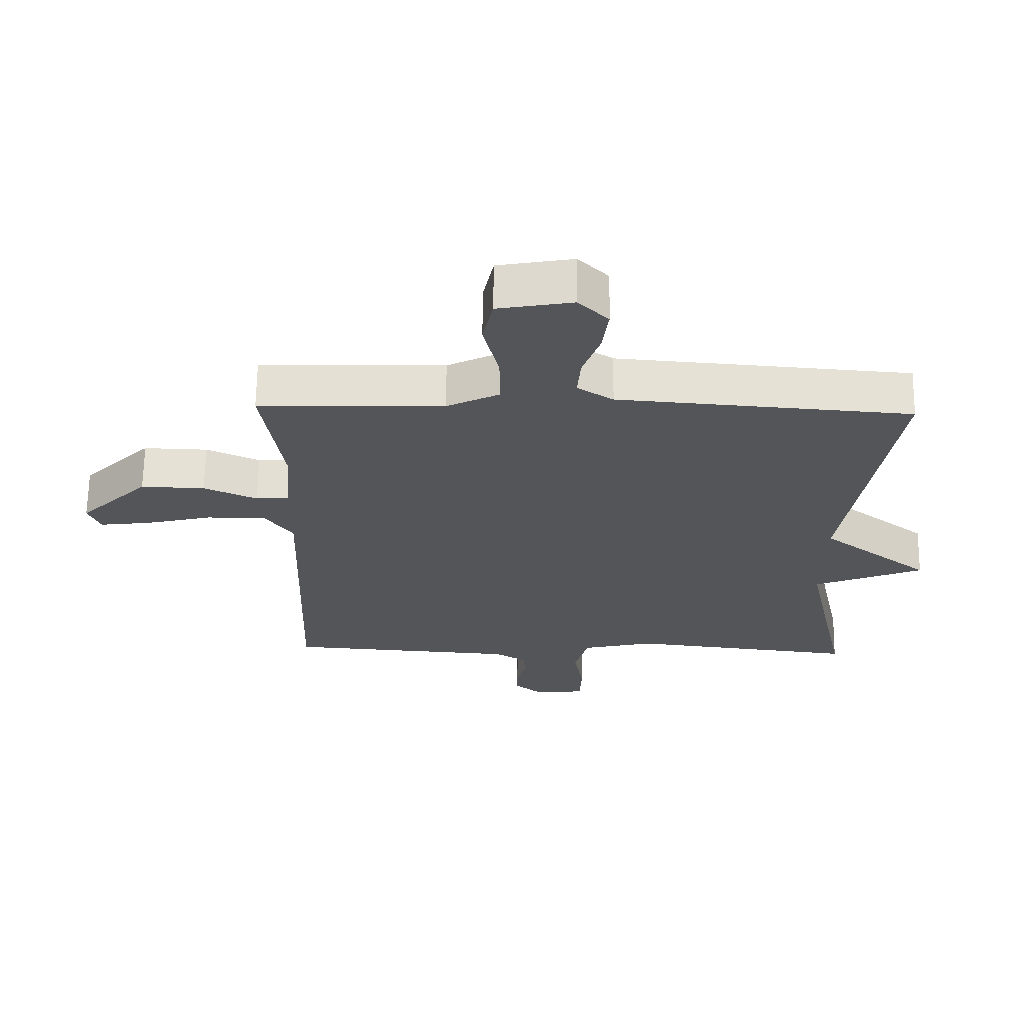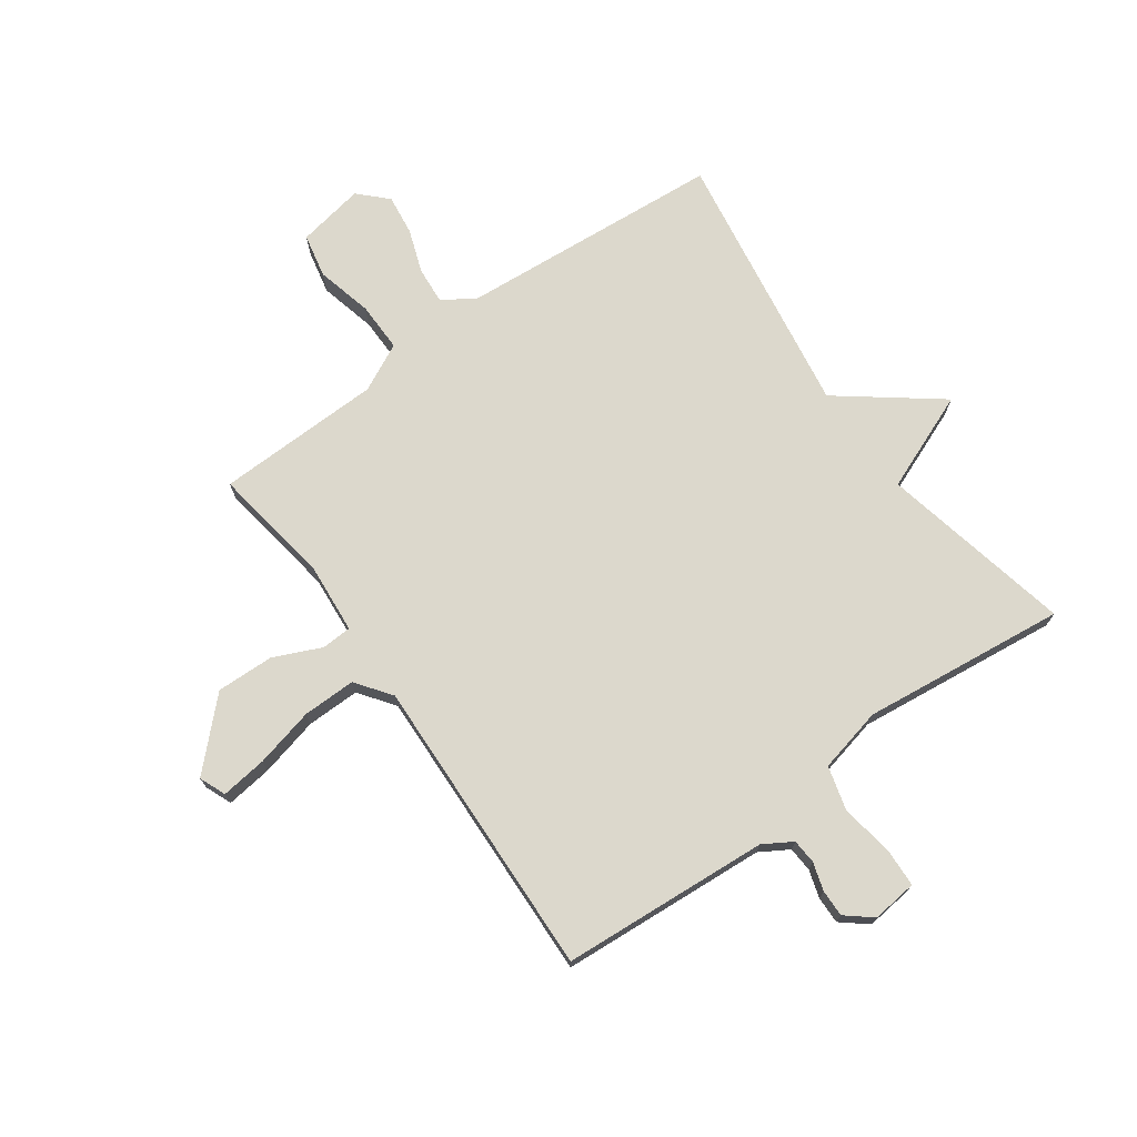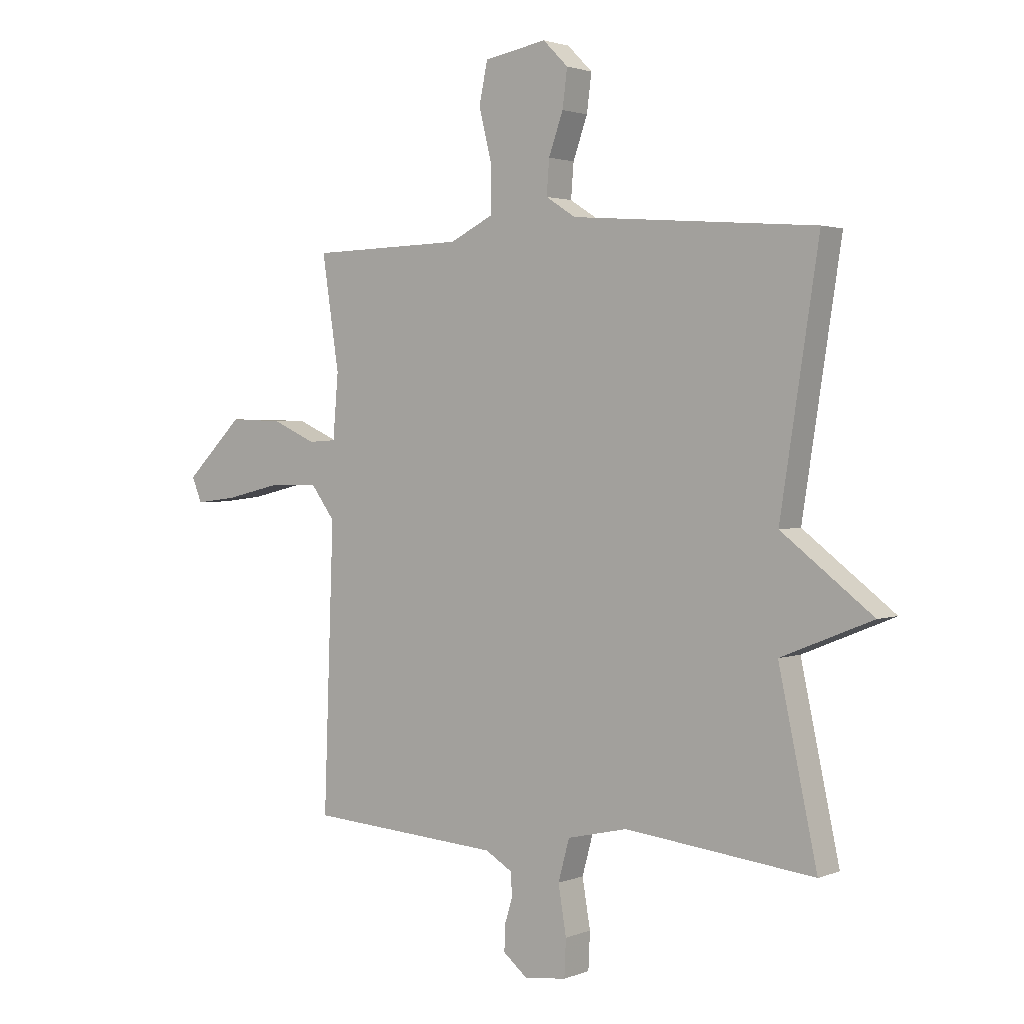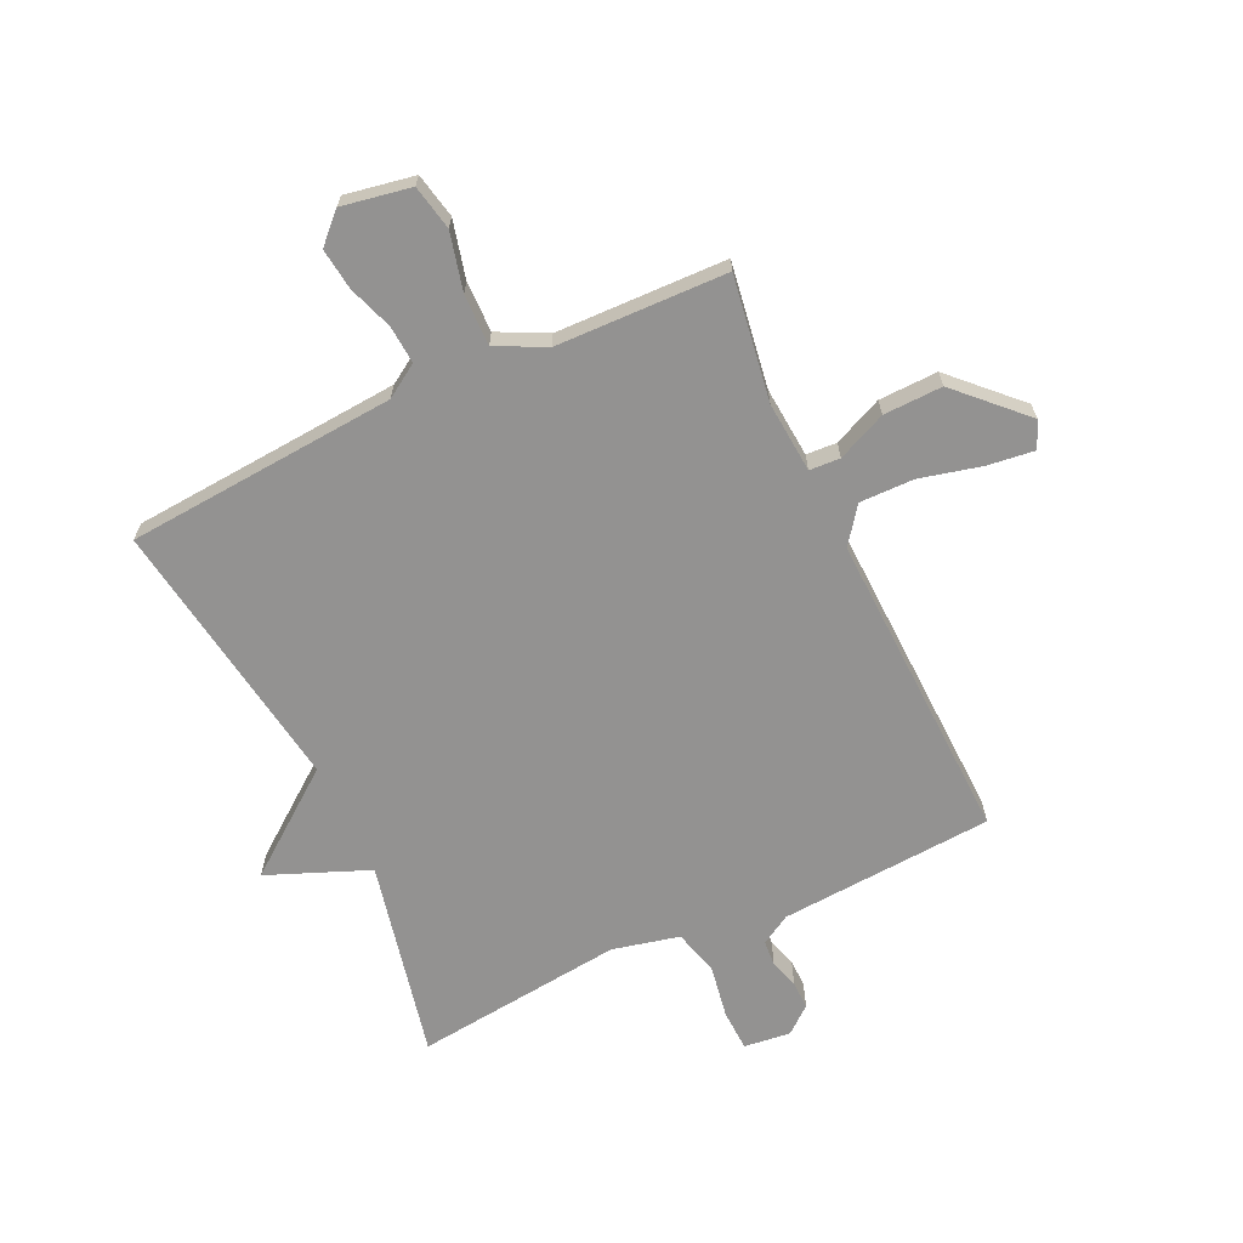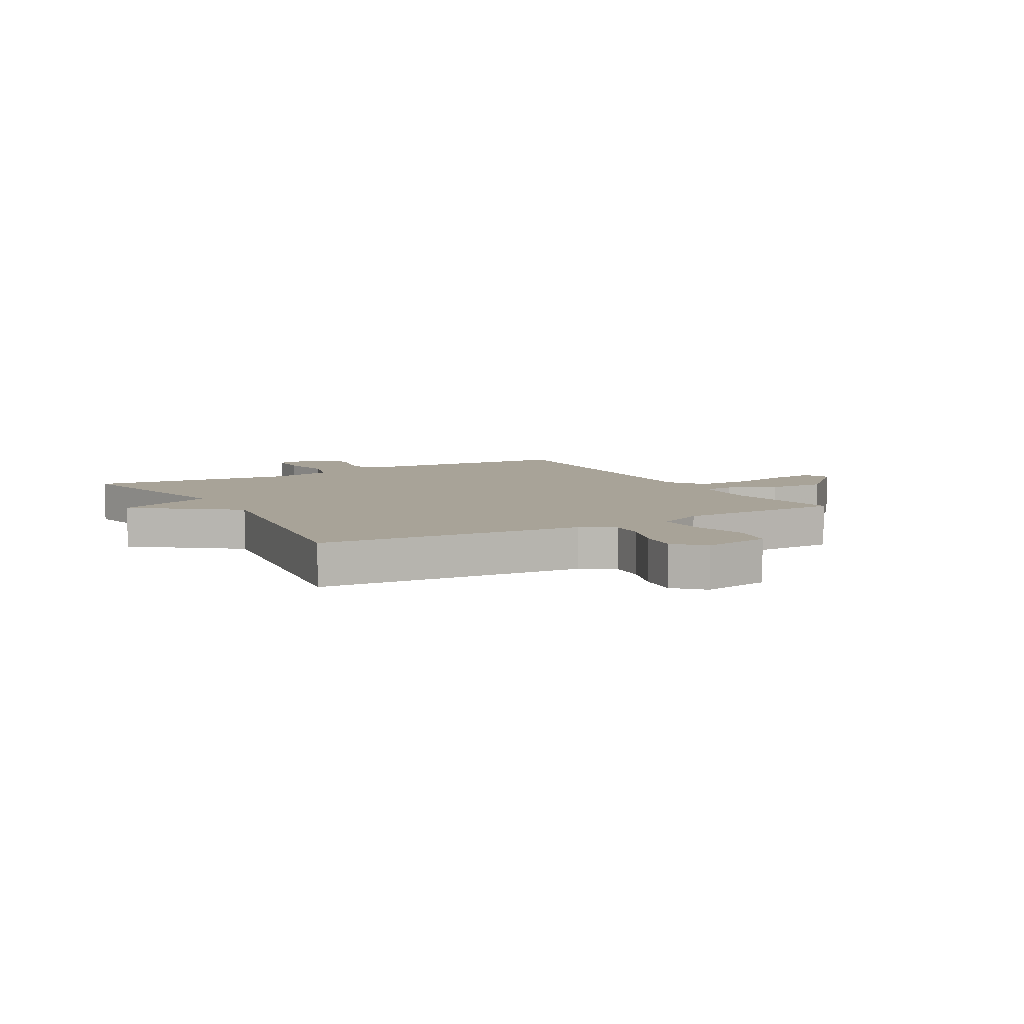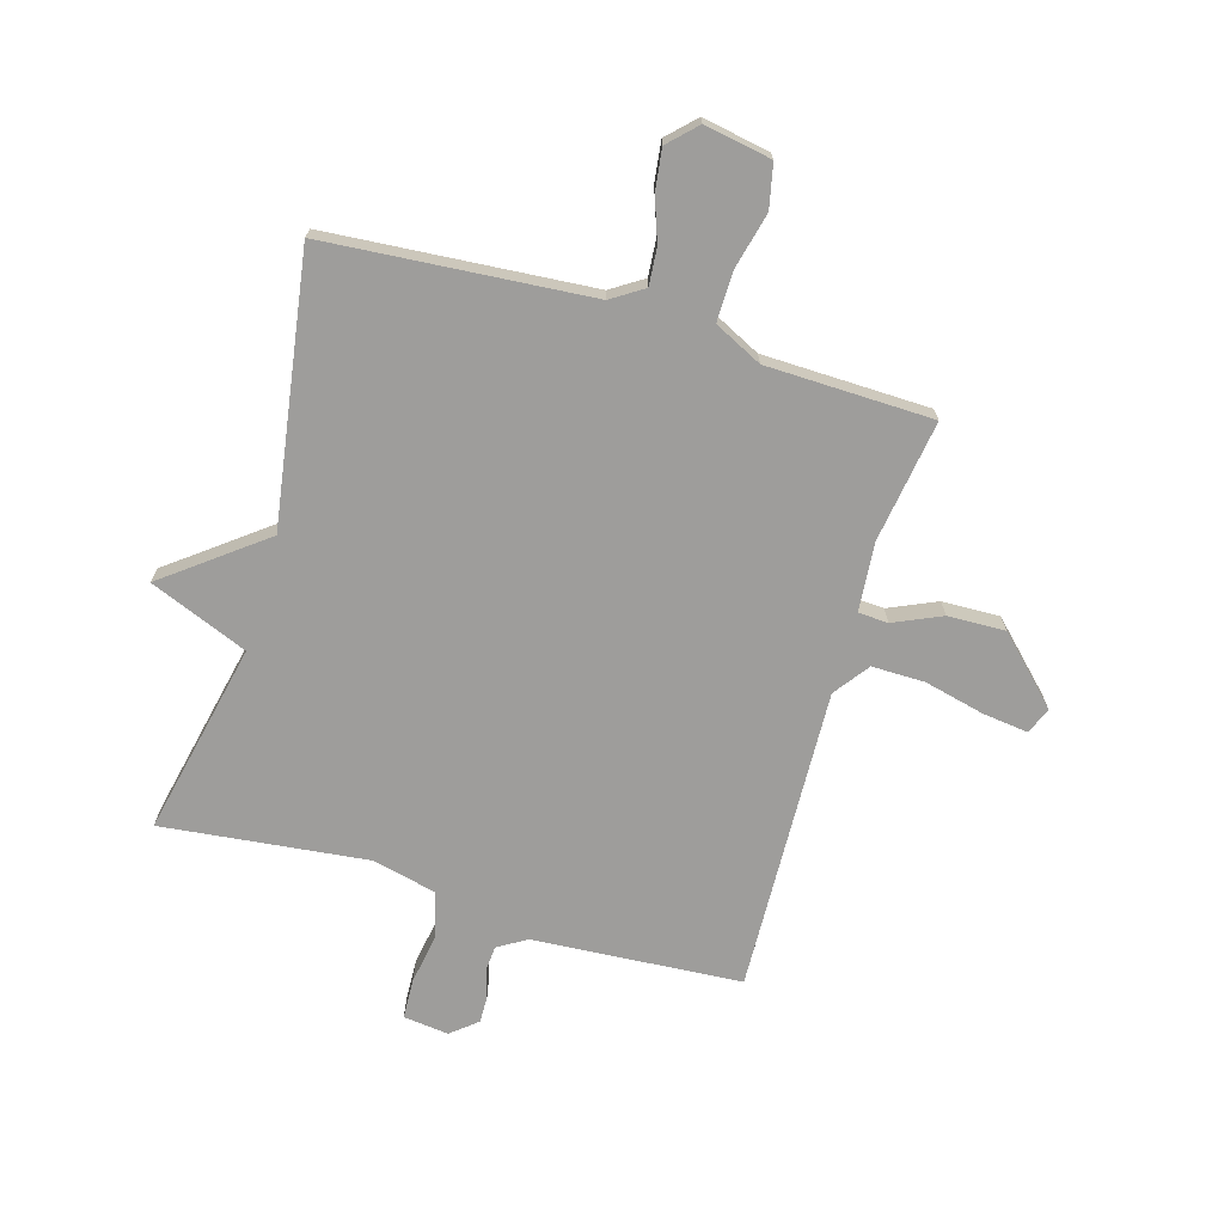
<metadata>
{"format":"obj","ext":"obj","renderer":"f3d","projection":"perspective","resolution":1024,"background":"white","views":[{"elev":65.4,"azim":-179.2,"up":"+Z"},{"elev":72.7,"azim":144.4,"up":"+Y"},{"elev":2.1,"azim":-143.5,"up":"+Z"},{"elev":-66.5,"azim":25.0,"up":"+Y"},{"elev":6.9,"azim":-29.8,"up":"+Y"},{"elev":-70.6,"azim":-16.4,"up":"+Y"}]}
</metadata>
<code>
v -0.5 0.07 0.5
v -0.042 0.07 0.536
v 0.014 0.07 0.572
v 0.009 0.07 0.636
v -0.018 0.07 0.712
v -0.027 0.07 0.782
v 0.02 0.07 0.829
v 0.137 0.07 0.808
v 0.153 0.07 0.732
v 0.129 0.07 0.634
v 0.128 0.07 0.548
v 0.211 0.07 0.507
v 0.5 0.07 0.5
v 0.468 0.07 0.289
v 0.478 0.07 0.169
v 0.53 0.07 0.166
v 0.613 0.07 0.203
v 0.713 0.07 0.206
v 0.821 0.07 0.099
v 0.802 0.07 0.053
v 0.722 0.07 0.063
v 0.618 0.07 0.088
v 0.526 0.07 0.089
v 0.481 0.07 0.028
v 0.5 0.07 -0.5
v 0.138 0.07 -0.525
v 0.088 0.07 -0.555
v 0.085 0.07 -0.598
v 0.1 0.07 -0.647
v 0.101 0.07 -0.694
v 0.056 0.07 -0.731
v -0.023 0.07 -0.722
v -0.026 0.07 -0.653
v -0.011 0.07 -0.563
v -0.032 0.07 -0.486
v -0.145 0.07 -0.46
v -0.5 0.07 -0.5
v -0.428 0.07 -0.165
v -0.599 0.07 -0.096
v -0.428 0.07 0.035
v -0.5 0 0.5
v -0.042 0 0.536
v 0.014 0 0.572
v 0.009 0 0.636
v -0.018 0 0.712
v -0.027 0 0.782
v 0.02 0 0.829
v 0.137 0 0.808
v 0.153 0 0.732
v 0.129 0 0.634
v 0.128 0 0.548
v 0.211 0 0.507
v 0.5 0 0.5
v 0.468 0 0.289
v 0.478 0 0.169
v 0.53 0 0.166
v 0.613 0 0.203
v 0.713 0 0.206
v 0.821 0 0.099
v 0.802 0 0.053
v 0.722 0 0.063
v 0.618 0 0.088
v 0.526 0 0.089
v 0.481 0 0.028
v 0.5 0 -0.5
v 0.138 0 -0.525
v 0.088 0 -0.555
v 0.085 0 -0.598
v 0.1 0 -0.647
v 0.101 0 -0.694
v 0.056 0 -0.731
v -0.023 0 -0.722
v -0.026 0 -0.653
v -0.011 0 -0.563
v -0.032 0 -0.486
v -0.145 0 -0.46
v -0.5 0 -0.5
v -0.428 0 -0.165
v -0.599 0 -0.096
v -0.428 0 0.035
f 38 39 40
f 36 37 38
f 35 36 38 40
f 32 33 34
f 31 32 34
f 30 31 34
f 29 30 34
f 28 29 34
f 27 28 34 35
f 40 1 2
f 35 40 2
f 27 35 2
f 26 27 2
f 20 21 22
f 19 20 22
f 18 19 22
f 17 18 22
f 16 17 22
f 15 16 22 23
f 12 13 14
f 11 12 14 15
f 8 9 10
f 7 8 10
f 6 7 10
f 5 6 10
f 4 5 10
f 3 4 10 11
f 2 3 11
f 26 2 11
f 25 26 11
f 24 25 11
f 11 15 23 24
f 80 79 78
f 78 77 76
f 80 78 76 75
f 74 73 72
f 74 72 71
f 74 71 70
f 74 70 69
f 74 69 68
f 75 74 68 67
f 42 41 80
f 42 80 75
f 42 75 67
f 42 67 66
f 62 61 60
f 62 60 59
f 62 59 58
f 62 58 57
f 62 57 56
f 63 62 56 55
f 54 53 52
f 55 54 52 51
f 50 49 48
f 50 48 47
f 50 47 46
f 50 46 45
f 50 45 44
f 51 50 44 43
f 51 43 42
f 51 42 66
f 51 66 65
f 51 65 64
f 64 63 55 51
f 1 41 42 2
f 2 42 43 3
f 3 43 44 4
f 4 44 45 5
f 5 45 46 6
f 6 46 47 7
f 7 47 48 8
f 8 48 49 9
f 9 49 50 10
f 10 50 51 11
f 11 51 52 12
f 12 52 53 13
f 13 53 54 14
f 14 54 55 15
f 15 55 56 16
f 16 56 57 17
f 17 57 58 18
f 18 58 59 19
f 19 59 60 20
f 20 60 61 21
f 21 61 62 22
f 22 62 63 23
f 23 63 64 24
f 24 64 65 25
f 25 65 66 26
f 26 66 67 27
f 27 67 68 28
f 28 68 69 29
f 29 69 70 30
f 30 70 71 31
f 31 71 72 32
f 32 72 73 33
f 33 73 74 34
f 34 74 75 35
f 35 75 76 36
f 36 76 77 37
f 37 77 78 38
f 38 78 79 39
f 39 79 80 40
f 40 80 41 1

</code>
